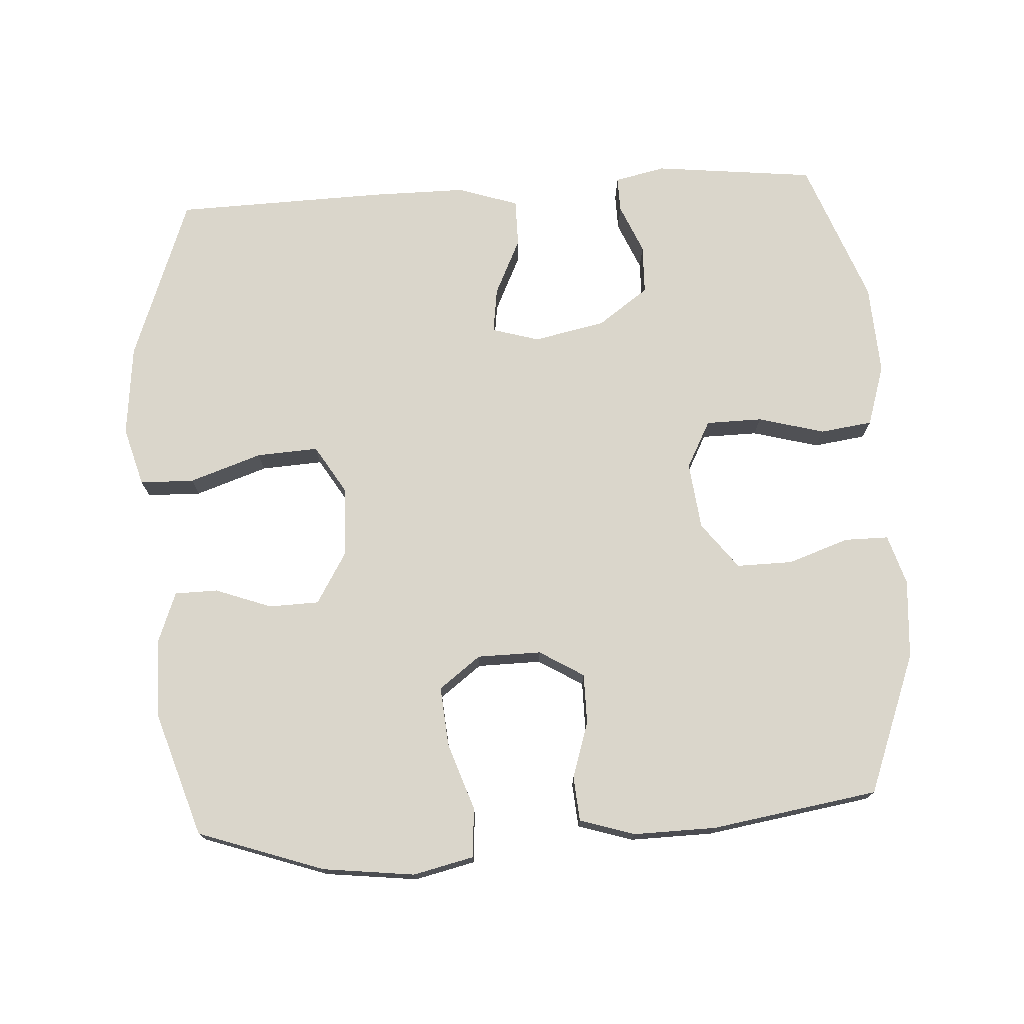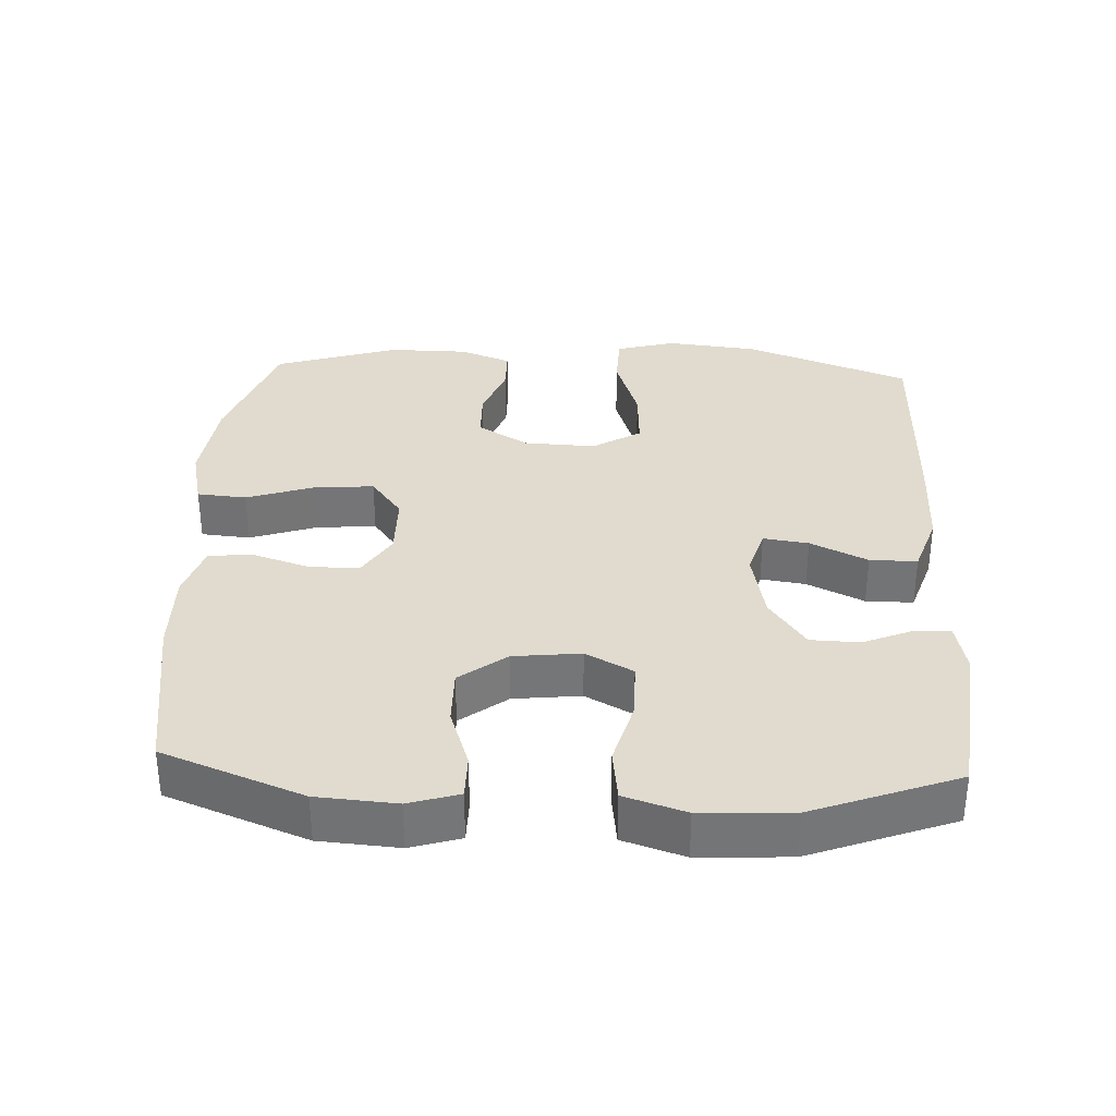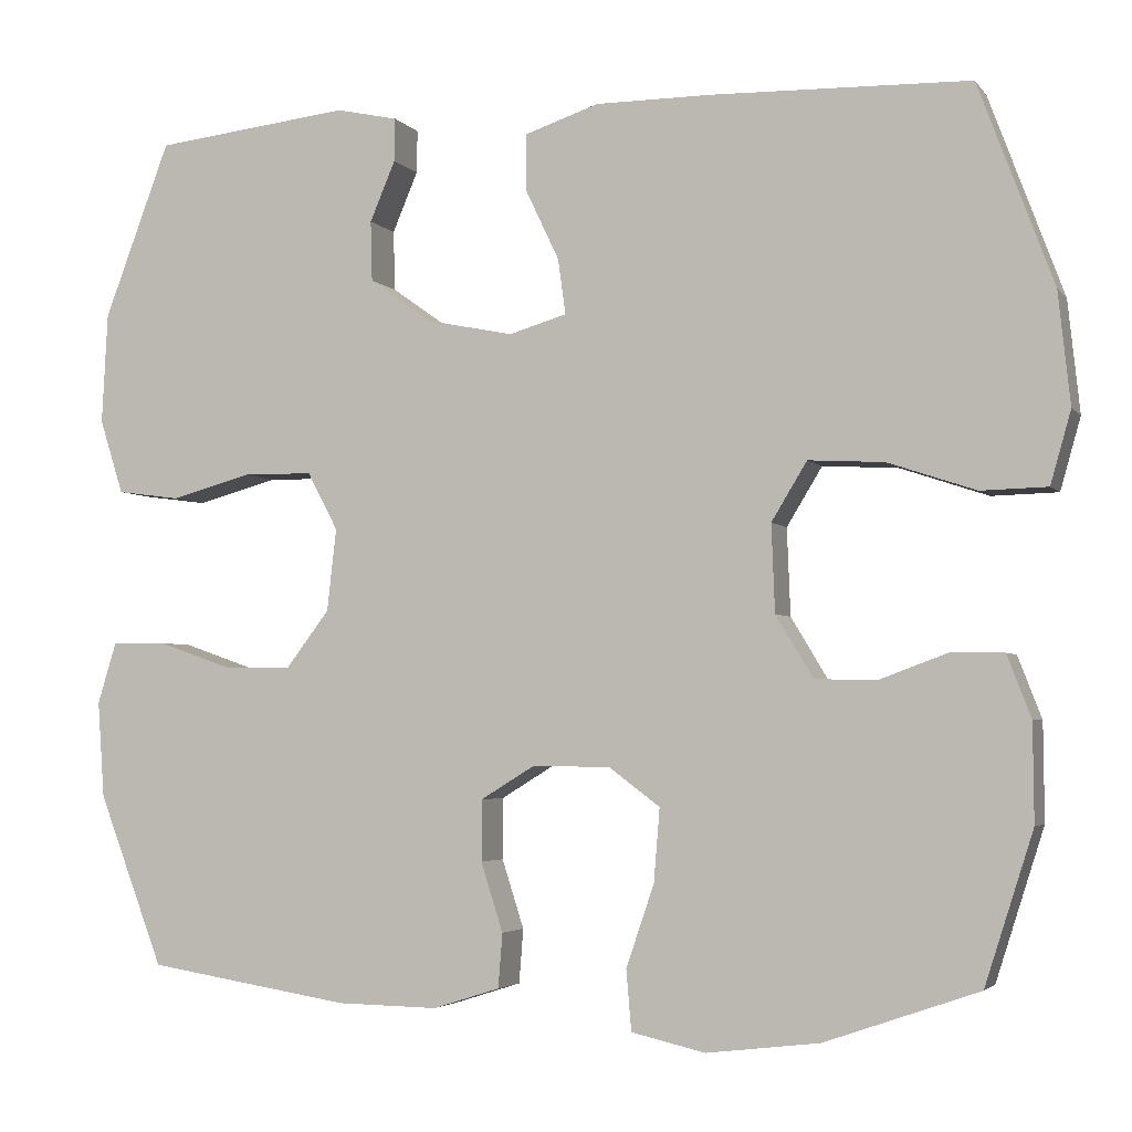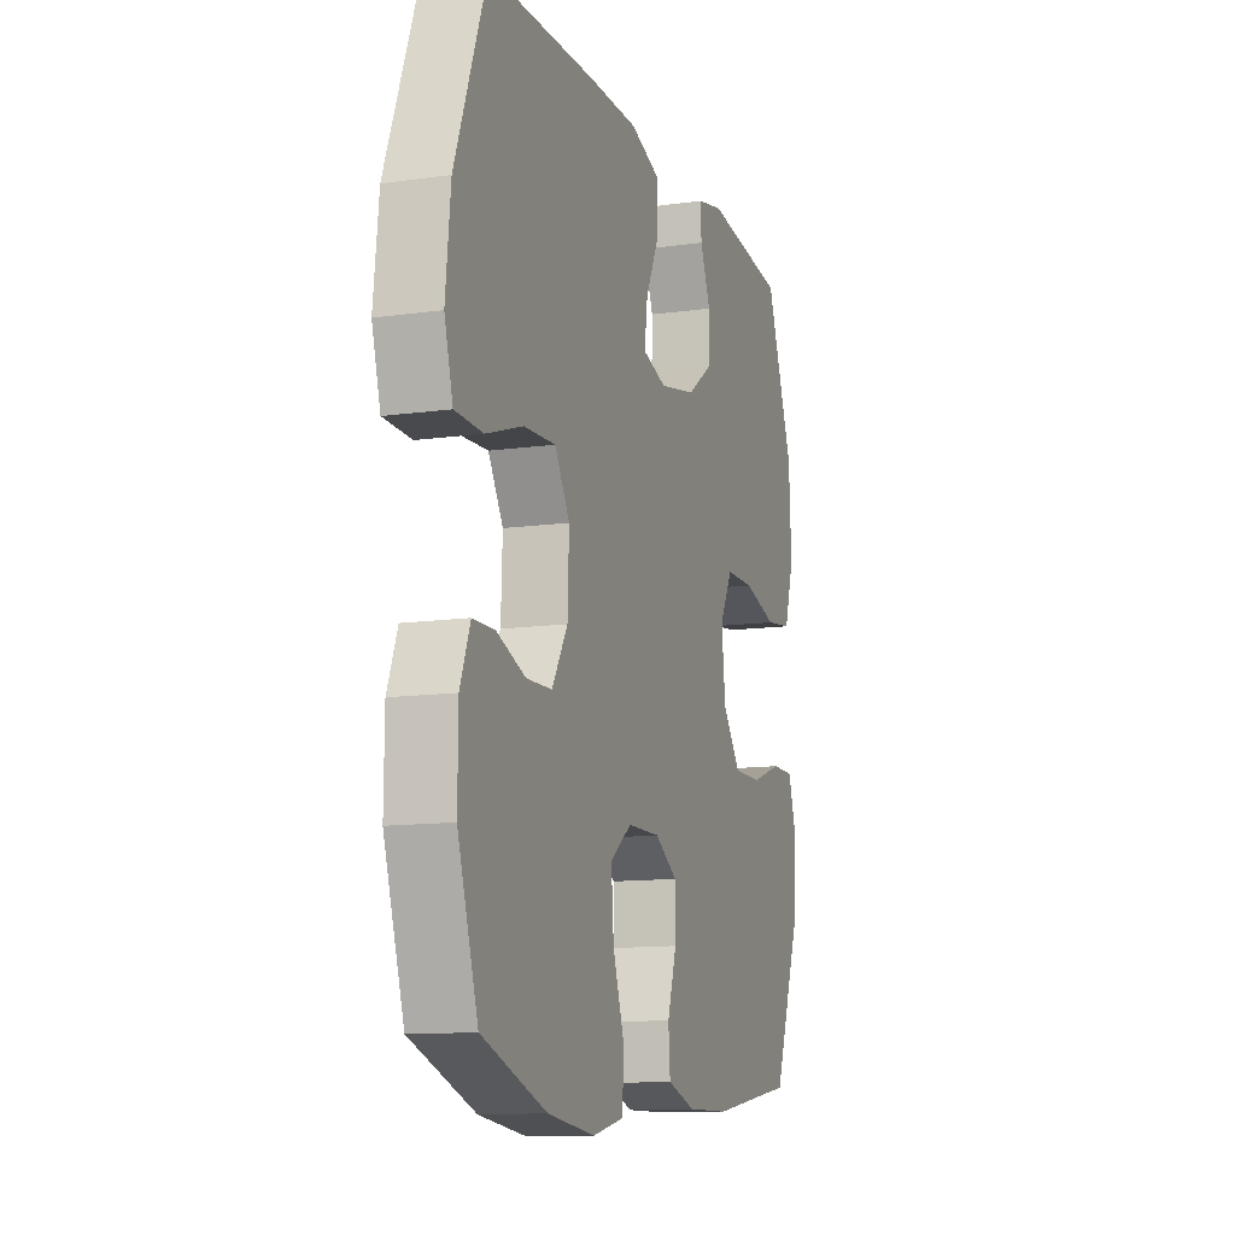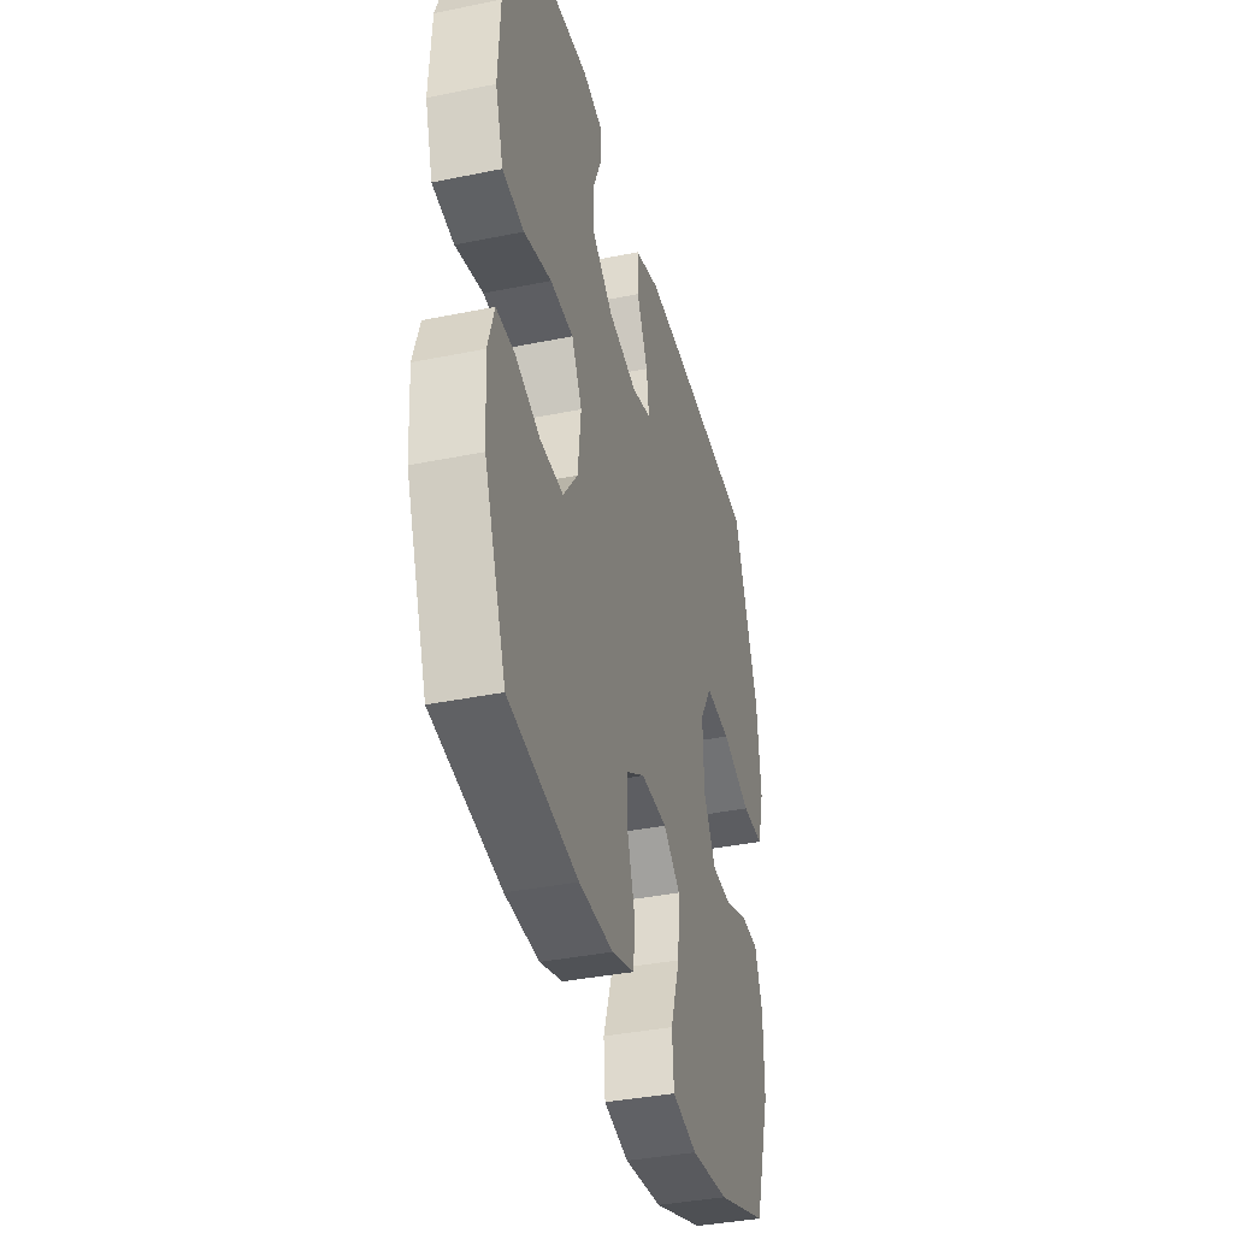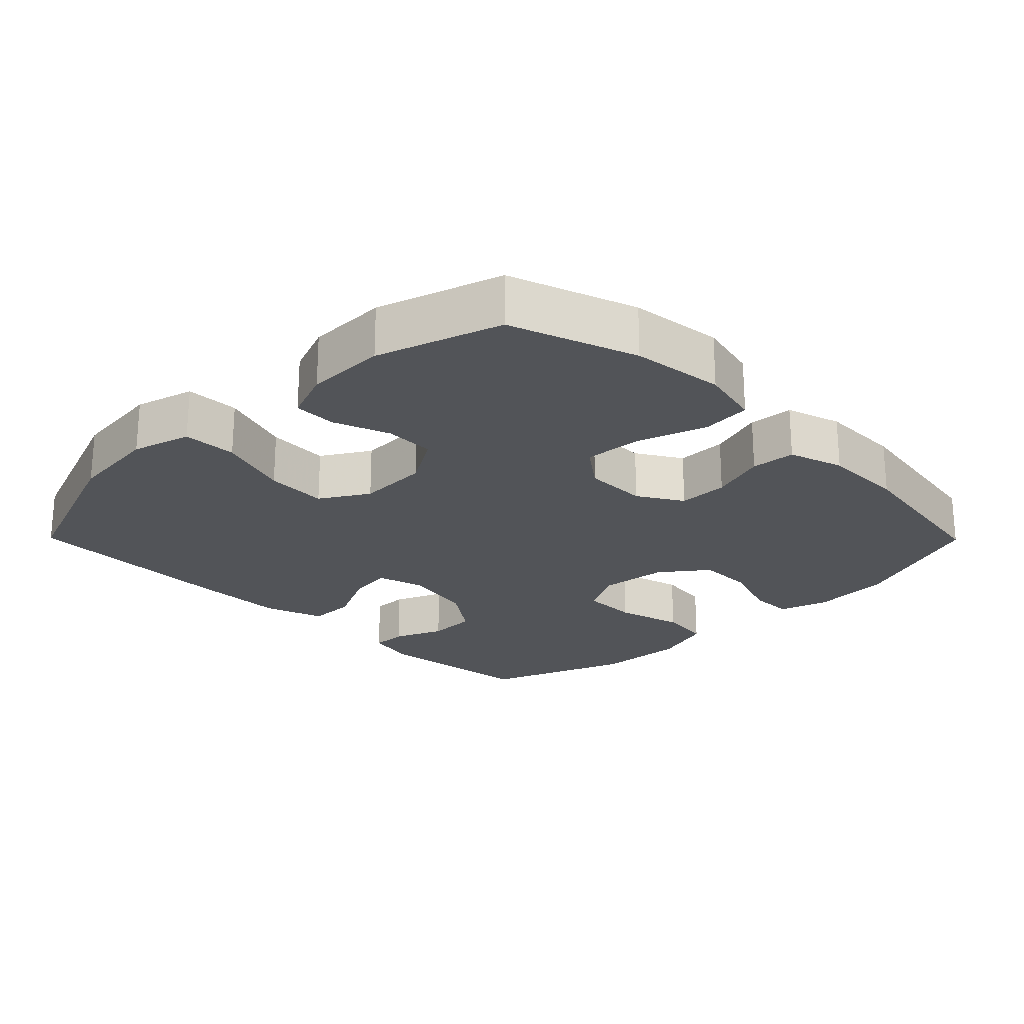
<metadata>
{"format":"obj","ext":"obj","renderer":"f3d","projection":"perspective","resolution":1024,"background":"white","views":[{"elev":74.1,"azim":176.5,"up":"+Y"},{"elev":33.6,"azim":-87.2,"up":"+Y"},{"elev":-3.6,"azim":19.2,"up":"+Z"},{"elev":-12.0,"azim":108.4,"up":"+Z"},{"elev":-38.1,"azim":-75.5,"up":"+Z"},{"elev":-22.8,"azim":134.7,"up":"+Y"}]}
</metadata>
<code>
v -0.5 0.07 0.5
v -0.268 0.07 0.526
v -0.195 0.07 0.51
v -0.196 0.07 0.459
v -0.226 0.07 0.388
v -0.224 0.07 0.317
v -0.151 0.07 0.265
v -0.048 0.07 0.244
v 0.02 0.07 0.264
v 0.011 0.07 0.329
v -0.028 0.07 0.411
v -0.028 0.07 0.479
v 0.059 0.07 0.508
v 0.196 0.07 0.508
v 0.5 0.07 0.5
v 0.588 0.07 0.263
v 0.602 0.07 0.131
v 0.578 0.07 0.046
v 0.5 0.07 0.044
v 0.396 0.07 0.079
v 0.307 0.07 0.084
v 0.265 0.07 0.015
v 0.269 0.07 -0.088
v 0.313 0.07 -0.161
v 0.385 0.07 -0.163
v 0.466 0.07 -0.133
v 0.528 0.07 -0.134
v 0.556 0.07 -0.207
v 0.557 0.07 -0.322
v 0.5 0.07 -0.5
v 0.319 0.07 -0.563
v 0.186 0.07 -0.579
v 0.099 0.07 -0.559
v 0.093 0.07 -0.488
v 0.126 0.07 -0.391
v 0.133 0.07 -0.305
v 0.073 0.07 -0.26
v -0.019 0.07 -0.259
v -0.083 0.07 -0.298
v -0.083 0.07 -0.37
v -0.057 0.07 -0.451
v -0.062 0.07 -0.515
v -0.141 0.07 -0.54
v -0.26 0.07 -0.538
v -0.5 0.07 -0.5
v -0.577 0.07 -0.298
v -0.585 0.07 -0.184
v -0.563 0.07 -0.112
v -0.499 0.07 -0.112
v -0.412 0.07 -0.142
v -0.331 0.07 -0.143
v -0.28 0.07 -0.076
v -0.269 0.07 0.021
v -0.305 0.07 0.089
v -0.386 0.07 0.09
v -0.482 0.07 0.064
v -0.557 0.07 0.074
v -0.585 0.07 0.162
v -0.578 0.07 0.293
v -0.5 0 0.5
v -0.268 0 0.526
v -0.195 0 0.51
v -0.196 0 0.459
v -0.226 0 0.388
v -0.224 0 0.317
v -0.151 0 0.265
v -0.048 0 0.244
v 0.02 0 0.264
v 0.011 0 0.329
v -0.028 0 0.411
v -0.028 0 0.479
v 0.059 0 0.508
v 0.196 0 0.508
v 0.5 0 0.5
v 0.588 0 0.263
v 0.602 0 0.131
v 0.578 0 0.046
v 0.5 0 0.044
v 0.396 0 0.079
v 0.307 0 0.084
v 0.265 0 0.015
v 0.269 0 -0.088
v 0.313 0 -0.161
v 0.385 0 -0.163
v 0.466 0 -0.133
v 0.528 0 -0.134
v 0.556 0 -0.207
v 0.557 0 -0.322
v 0.5 0 -0.5
v 0.319 0 -0.563
v 0.186 0 -0.579
v 0.099 0 -0.559
v 0.093 0 -0.488
v 0.126 0 -0.391
v 0.133 0 -0.305
v 0.073 0 -0.26
v -0.019 0 -0.259
v -0.083 0 -0.298
v -0.083 0 -0.37
v -0.057 0 -0.451
v -0.062 0 -0.515
v -0.141 0 -0.54
v -0.26 0 -0.538
v -0.5 0 -0.5
v -0.577 0 -0.298
v -0.585 0 -0.184
v -0.563 0 -0.112
v -0.499 0 -0.112
v -0.412 0 -0.142
v -0.331 0 -0.143
v -0.28 0 -0.076
v -0.269 0 0.021
v -0.305 0 0.089
v -0.386 0 0.09
v -0.482 0 0.064
v -0.557 0 0.074
v -0.585 0 0.162
v -0.578 0 0.293
f 55 56 57 58
f 54 55 58 59
f 47 48 49 50
f 47 50 51
f 46 47 51
f 45 46 51
f 44 45 51 52
f 40 41 42 43
f 39 40 43 44
f 32 33 34 35
f 32 35 36
f 31 32 36
f 30 31 36
f 29 30 36 37
f 25 26 27 28
f 24 25 28 29
f 17 18 19 20
f 17 20 21
f 16 17 21
f 15 16 21
f 14 15 21 22
f 10 11 12 13
f 9 10 13 14
f 2 3 4 5
f 2 5 6
f 54 59 1 2
f 53 54 2 6
f 39 44 52 53
f 38 39 53 6
f 37 38 6 7
f 24 29 37
f 23 24 37 7
f 9 14 22 23
f 8 9 23
f 7 8 23
f 117 116 115 114
f 118 117 114 113
f 109 108 107 106
f 110 109 106
f 110 106 105
f 110 105 104
f 111 110 104 103
f 102 101 100 99
f 103 102 99 98
f 94 93 92 91
f 95 94 91
f 95 91 90
f 95 90 89
f 96 95 89 88
f 87 86 85 84
f 88 87 84 83
f 79 78 77 76
f 80 79 76
f 80 76 75
f 80 75 74
f 81 80 74 73
f 72 71 70 69
f 73 72 69 68
f 64 63 62 61
f 65 64 61
f 61 60 118 113
f 65 61 113 112
f 112 111 103 98
f 65 112 98 97
f 66 65 97 96
f 96 88 83
f 66 96 83 82
f 82 81 73 68
f 82 68 67
f 82 67 66
f 1 60 61 2
f 2 61 62 3
f 3 62 63 4
f 4 63 64 5
f 5 64 65 6
f 6 65 66 7
f 7 66 67 8
f 8 67 68 9
f 9 68 69 10
f 10 69 70 11
f 11 70 71 12
f 12 71 72 13
f 13 72 73 14
f 14 73 74 15
f 15 74 75 16
f 16 75 76 17
f 17 76 77 18
f 18 77 78 19
f 19 78 79 20
f 20 79 80 21
f 21 80 81 22
f 22 81 82 23
f 23 82 83 24
f 24 83 84 25
f 25 84 85 26
f 26 85 86 27
f 27 86 87 28
f 28 87 88 29
f 29 88 89 30
f 30 89 90 31
f 31 90 91 32
f 32 91 92 33
f 33 92 93 34
f 34 93 94 35
f 35 94 95 36
f 36 95 96 37
f 37 96 97 38
f 38 97 98 39
f 39 98 99 40
f 40 99 100 41
f 41 100 101 42
f 42 101 102 43
f 43 102 103 44
f 44 103 104 45
f 45 104 105 46
f 46 105 106 47
f 47 106 107 48
f 48 107 108 49
f 49 108 109 50
f 50 109 110 51
f 51 110 111 52
f 52 111 112 53
f 53 112 113 54
f 54 113 114 55
f 55 114 115 56
f 56 115 116 57
f 57 116 117 58
f 58 117 118 59
f 59 118 60 1

</code>
